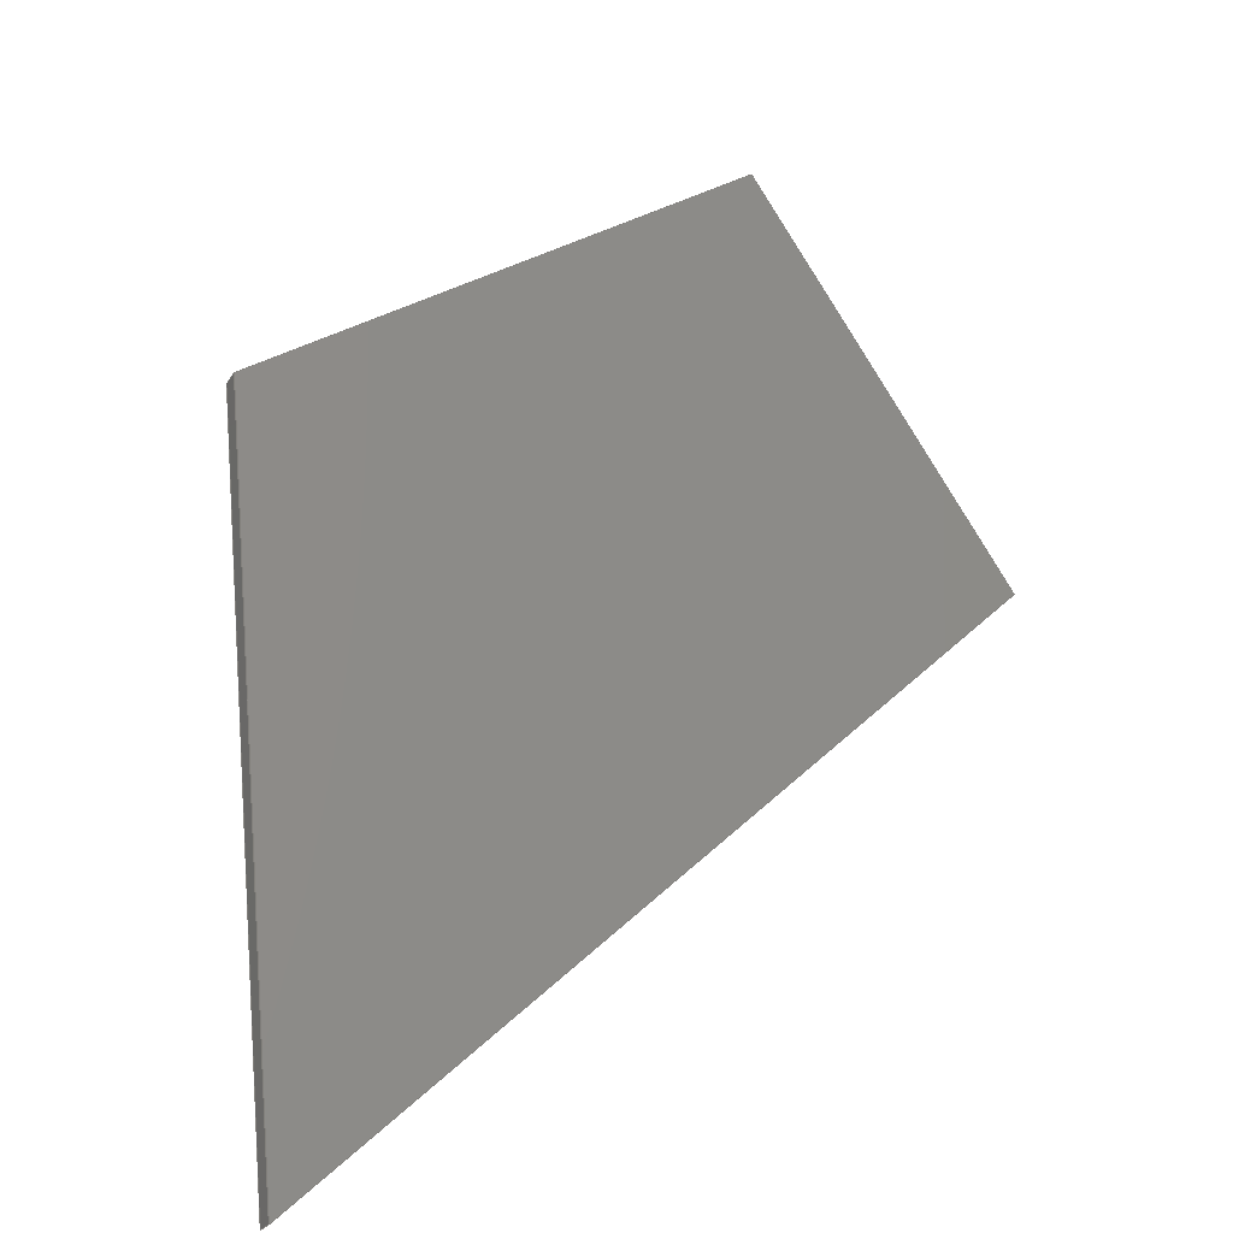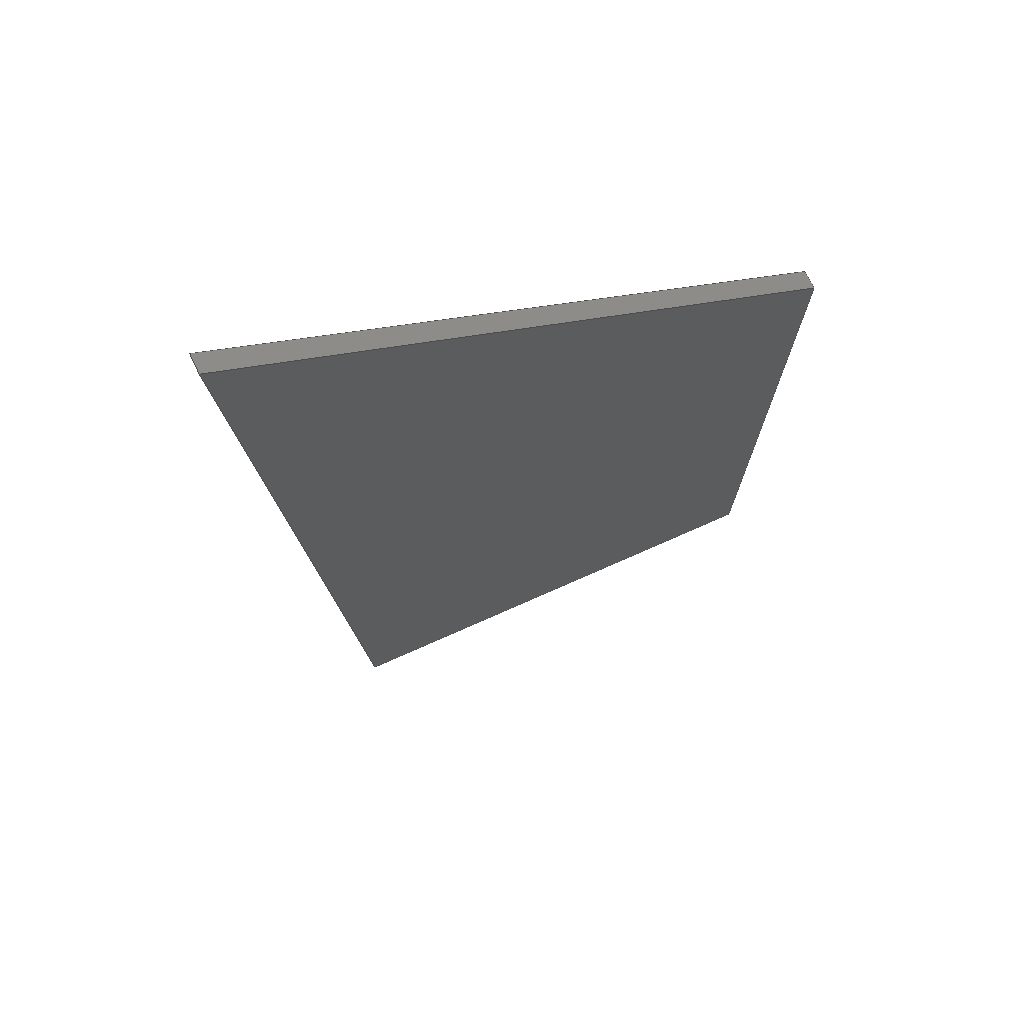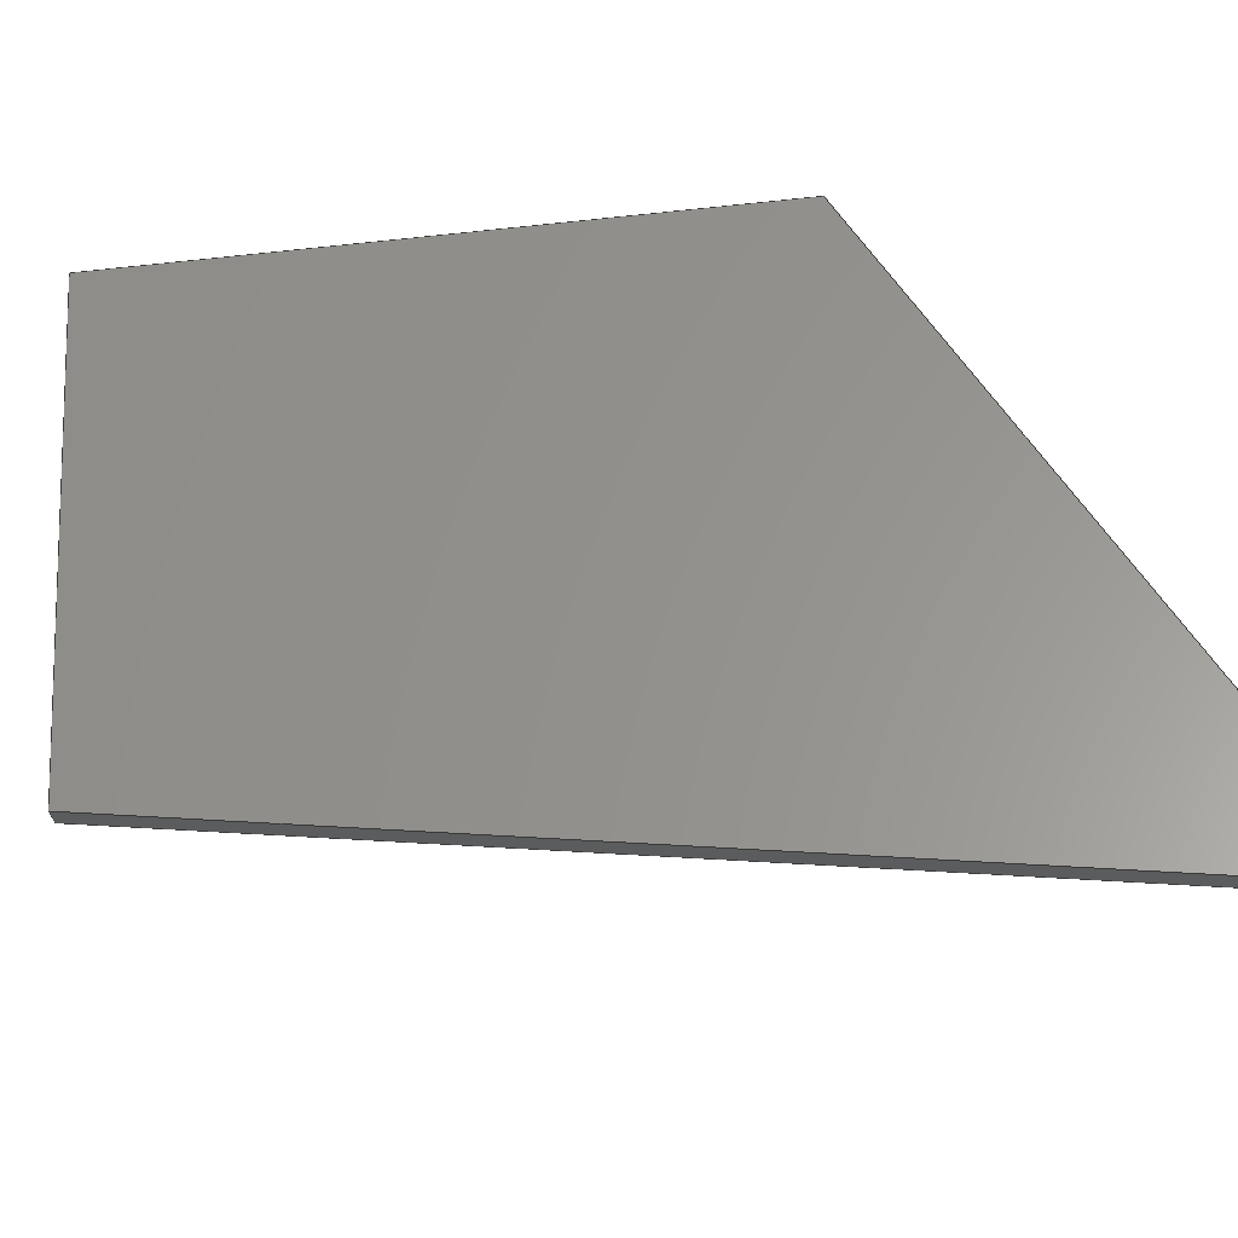
<metadata>
{"format":"step","ext":"step","renderer":"f3d","projection":"perspective","resolution":1024,"background":"white","views":[{"elev":-73.9,"azim":14.7,"up":"+Y"},{"elev":-61.2,"azim":-93.9,"up":"+Y"},{"elev":-56.8,"azim":-134.2,"up":"+Z"}]}
</metadata>
<code>
ISO-10303-21;
DATA;
#1 = APPLICATION_PROTOCOL_DEFINITION('international standard',
  'automotive_design',2000,#2);
#2 = APPLICATION_CONTEXT(
  'core data for automotive mechanical design processes');
#3 = SHAPE_DEFINITION_REPRESENTATION(#4,#10);
#4 = PRODUCT_DEFINITION_SHAPE('','',#5);
#5 = PRODUCT_DEFINITION('design','',#6,#9);
#6 = PRODUCT_DEFINITION_FORMATION('','',#7);
#7 = PRODUCT('Part 23','Part 23','',(#8));
#8 = PRODUCT_CONTEXT('',#2,'mechanical');
#9 = PRODUCT_DEFINITION_CONTEXT('part definition',#2,'design');
#10 = ADVANCED_BREP_SHAPE_REPRESENTATION('',(#11,#15),#345);
#11 = AXIS2_PLACEMENT_3D('',#12,#13,#14);
#12 = CARTESIAN_POINT('',(0,0,0));
#13 = DIRECTION('',(0,0,1));
#14 = DIRECTION('',(1,0,-0));
#15 = MANIFOLD_SOLID_BREP('',#16);
#16 = CLOSED_SHELL('',(#17,#137,#213,#284,#331,#338));
#17 = ADVANCED_FACE('',(#18),#32,.F.);
#18 = FACE_BOUND('',#19,.T.);
#19 = EDGE_LOOP('',(#20,#55,#83,#111));
#20 = ORIENTED_EDGE('',*,*,#21,.F.);
#21 = EDGE_CURVE('',#22,#24,#26,.T.);
#22 = VERTEX_POINT('',#23);
#23 = CARTESIAN_POINT('',(-922.1,-117.5,
    -67.32));
#24 = VERTEX_POINT('',#25);
#25 = CARTESIAN_POINT('',(-1032,-222.4,
    -88.52));
#26 = SURFACE_CURVE('',#27,(#31,#43),.PCURVE_S1);
#27 = LINE('',#28,#29);
#28 = CARTESIAN_POINT('',(-979.3,-172,
    -78.33));
#29 = VECTOR('',#30,1);
#30 = DIRECTION('',(-0.717,-0.6833,-0.1381));
#31 = PCURVE('',#32,#37);
#32 = PLANE('',#33);
#33 = AXIS2_PLACEMENT_3D('',#34,#35,#36);
#34 = CARTESIAN_POINT('',(-977.5,-174.2,-76.84
    ));
#35 = DIRECTION('',(-0.4144,0.2584,0.8726));
#36 = DIRECTION('',(-0.8885,0.0927,-0.4494)
  );
#37 = DEFINITIONAL_REPRESENTATION('',(#38),#42);
#38 = LINE('',#39,#40);
#39 = CARTESIAN_POINT('',(2.451,-2.019));
#40 = VECTOR('',#41,1);
#41 = DIRECTION('',(0.6358,0.7719));
#42 = ( GEOMETRIC_REPRESENTATION_CONTEXT(2) 
PARAMETRIC_REPRESENTATION_CONTEXT() REPRESENTATION_CONTEXT('2D SPACE',''
  ) );
#43 = PCURVE('',#44,#49);
#44 = PLANE('',#45);
#45 = AXIS2_PLACEMENT_3D('',#46,#47,#48);
#46 = CARTESIAN_POINT('',(-980.3,-152,-48
    ));
#47 = DIRECTION('',(-0.5606,0.6829,-0.4684));
#48 = DIRECTION('',(0.5766,0.7279,0.3711));
#49 = DEFINITIONAL_REPRESENTATION('',(#50),#54);
#50 = LINE('',#51,#52);
#51 = CARTESIAN_POINT('',(-25.18,26.18));
#52 = VECTOR('',#53,1);
#53 = DIRECTION('',(-0.962,-0.2731));
#54 = ( GEOMETRIC_REPRESENTATION_CONTEXT(2) 
PARAMETRIC_REPRESENTATION_CONTEXT() REPRESENTATION_CONTEXT('2D SPACE',''
  ) );
#55 = ORIENTED_EDGE('',*,*,#56,.F.);
#56 = EDGE_CURVE('',#57,#22,#59,.T.);
#57 = VERTEX_POINT('',#58);
#58 = CARTESIAN_POINT('',(-920.3,-119.7,-65.84
    ));
#59 = SURFACE_CURVE('',#60,(#64,#71),.PCURVE_S1);
#60 = LINE('',#61,#62);
#61 = CARTESIAN_POINT('',(-920.3,-119.7,-65.84
    ));
#62 = VECTOR('',#63,1);
#63 = DIRECTION('',(-0.5606,0.6829,-0.4684));
#64 = PCURVE('',#32,#65);
#65 = DEFINITIONAL_REPRESENTATION('',(#66),#70);
#66 = LINE('',#67,#68);
#67 = CARTESIAN_POINT('',(-50.69,-61.54));
#68 = VECTOR('',#69,1);
#69 = DIRECTION('',(0.7719,-0.6358));
#70 = ( GEOMETRIC_REPRESENTATION_CONTEXT(2) 
PARAMETRIC_REPRESENTATION_CONTEXT() REPRESENTATION_CONTEXT('2D SPACE',''
  ) );
#71 = PCURVE('',#72,#77);
#72 = PLANE('',#73);
#73 = AXIS2_PLACEMENT_3D('',#74,#75,#76);
#74 = CARTESIAN_POINT('',(-937.5,-98.77,
    -14.79));
#75 = DIRECTION('',(-0.7729,-0.6345,3.768e-15)
  );
#76 = DIRECTION('',(-0.6345,0.7729,3.903e-15));
#77 = DEFINITIONAL_REPRESENTATION('',(#78),#82);
#78 = LINE('',#79,#80);
#79 = CARTESIAN_POINT('',(-27.06,51.04));
#80 = VECTOR('',#81,1);
#81 = DIRECTION('',(0.8835,0.4684));
#82 = ( GEOMETRIC_REPRESENTATION_CONTEXT(2) 
PARAMETRIC_REPRESENTATION_CONTEXT() REPRESENTATION_CONTEXT('2D SPACE',''
  ) );
#83 = ORIENTED_EDGE('',*,*,#84,.T.);
#84 = EDGE_CURVE('',#57,#85,#87,.T.);
#85 = VERTEX_POINT('',#86);
#86 = CARTESIAN_POINT('',(-1030,-224.6,
    -87.03));
#87 = SURFACE_CURVE('',#88,(#92,#99),.PCURVE_S1);
#88 = LINE('',#89,#90);
#89 = CARTESIAN_POINT('',(-977.5,-174.2,-76.84
    ));
#90 = VECTOR('',#91,1);
#91 = DIRECTION('',(-0.717,-0.6833,-0.1381));
#92 = PCURVE('',#32,#93);
#93 = DEFINITIONAL_REPRESENTATION('',(#94),#98);
#94 = LINE('',#95,#96);
#95 = CARTESIAN_POINT('',(0,0));
#96 = VECTOR('',#97,1);
#97 = DIRECTION('',(0.6358,0.7719));
#98 = ( GEOMETRIC_REPRESENTATION_CONTEXT(2) 
PARAMETRIC_REPRESENTATION_CONTEXT() REPRESENTATION_CONTEXT('2D SPACE',''
  ) );
#99 = PCURVE('',#100,#105);
#100 = PLANE('',#101);
#101 = AXIS2_PLACEMENT_3D('',#102,#103,#104);
#102 = CARTESIAN_POINT('',(-978.5,-154.2,
    -46.51));
#103 = DIRECTION('',(-0.5606,0.6829,-0.4684));
#104 = DIRECTION('',(0.5766,0.7279,0.3711));
#105 = DEFINITIONAL_REPRESENTATION('',(#106),#110);
#106 = LINE('',#107,#108);
#107 = CARTESIAN_POINT('',(-25.18,26.18));
#108 = VECTOR('',#109,1);
#109 = DIRECTION('',(-0.962,-0.2731));
#110 = ( GEOMETRIC_REPRESENTATION_CONTEXT(2) 
PARAMETRIC_REPRESENTATION_CONTEXT() REPRESENTATION_CONTEXT('2D SPACE',''
  ) );
#111 = ORIENTED_EDGE('',*,*,#112,.T.);
#112 = EDGE_CURVE('',#85,#24,#113,.T.);
#113 = SURFACE_CURVE('',#114,(#118,#125),.PCURVE_S1);
#114 = LINE('',#115,#116);
#115 = CARTESIAN_POINT('',(-1030,-224.6,
    -87.03));
#116 = VECTOR('',#117,1);
#117 = DIRECTION('',(-0.5606,0.6829,-0.4684));
#118 = PCURVE('',#32,#119);
#119 = DEFINITIONAL_REPRESENTATION('',(#120),#124);
#120 = LINE('',#121,#122);
#121 = CARTESIAN_POINT('',(46.91,56.96));
#122 = VECTOR('',#123,1);
#123 = DIRECTION('',(0.7719,-0.6358));
#124 = ( GEOMETRIC_REPRESENTATION_CONTEXT(2) 
PARAMETRIC_REPRESENTATION_CONTEXT() REPRESENTATION_CONTEXT('2D SPACE',''
  ) );
#125 = PCURVE('',#126,#131);
#126 = PLANE('',#127);
#127 = AXIS2_PLACEMENT_3D('',#128,#129,#130);
#128 = CARTESIAN_POINT('',(-1024,-189.6,
    -43.48));
#129 = DIRECTION('',(0.8206,0.382,-0.4252));
#130 = DIRECTION('',(0.422,-0.9066,-1.821e-13)
  );
#131 = DEFINITIONAL_REPRESENTATION('',(#132),#136);
#132 = LINE('',#133,#134);
#133 = CARTESIAN_POINT('',(29.11,48.12));
#134 = VECTOR('',#135,1);
#135 = DIRECTION('',(-0.8557,0.5175));
#136 = ( GEOMETRIC_REPRESENTATION_CONTEXT(2) 
PARAMETRIC_REPRESENTATION_CONTEXT() REPRESENTATION_CONTEXT('2D SPACE',''
  ) );
#137 = ADVANCED_FACE('',(#138),#72,.F.);
#138 = FACE_BOUND('',#139,.T.);
#139 = EDGE_LOOP('',(#140,#163,#191,#212));
#140 = ORIENTED_EDGE('',*,*,#141,.F.);
#141 = EDGE_CURVE('',#142,#22,#144,.T.);
#142 = VERTEX_POINT('',#143);
#143 = CARTESIAN_POINT('',(-944.8,-89.93,
    -4.83e-12));
#144 = SURFACE_CURVE('',#145,(#149,#156),.PCURVE_S1);
#145 = LINE('',#146,#147);
#146 = CARTESIAN_POINT('',(-939.3,-96.6,
    -16.28));
#147 = VECTOR('',#148,1);
#148 = DIRECTION('',(0.2972,-0.3621,-0.8835));
#149 = PCURVE('',#72,#150);
#150 = DEFINITIONAL_REPRESENTATION('',(#151),#155);
#151 = LINE('',#152,#153);
#152 = CARTESIAN_POINT('',(2.805,1.487));
#153 = VECTOR('',#154,1);
#154 = DIRECTION('',(-0.4684,0.8835));
#155 = ( GEOMETRIC_REPRESENTATION_CONTEXT(2) 
PARAMETRIC_REPRESENTATION_CONTEXT() REPRESENTATION_CONTEXT('2D SPACE',''
  ) );
#156 = PCURVE('',#44,#157);
#157 = DEFINITIONAL_REPRESENTATION('',(#158),#162);
#158 = LINE('',#159,#160);
#159 = CARTESIAN_POINT('',(75.79,-4.479));
#160 = VECTOR('',#161,1);
#161 = DIRECTION('',(-0.4201,0.9075));
#162 = ( GEOMETRIC_REPRESENTATION_CONTEXT(2) 
PARAMETRIC_REPRESENTATION_CONTEXT() REPRESENTATION_CONTEXT('2D SPACE',''
  ) );
#163 = ORIENTED_EDGE('',*,*,#164,.F.);
#164 = EDGE_CURVE('',#165,#142,#167,.T.);
#165 = VERTEX_POINT('',#166);
#166 = CARTESIAN_POINT('',(-943,-92.1,
    1.487));
#167 = SURFACE_CURVE('',#168,(#172,#179),.PCURVE_S1);
#168 = LINE('',#169,#170);
#169 = CARTESIAN_POINT('',(-943,-92.1,
    1.487));
#170 = VECTOR('',#171,1);
#171 = DIRECTION('',(-0.5606,0.6829,-0.4684));
#172 = PCURVE('',#72,#173);
#173 = DEFINITIONAL_REPRESENTATION('',(#174),#178);
#174 = LINE('',#175,#176);
#175 = CARTESIAN_POINT('',(8.631,-16.28));
#176 = VECTOR('',#177,1);
#177 = DIRECTION('',(0.8835,0.4684));
#178 = ( GEOMETRIC_REPRESENTATION_CONTEXT(2) 
PARAMETRIC_REPRESENTATION_CONTEXT() REPRESENTATION_CONTEXT('2D SPACE',''
  ) );
#179 = PCURVE('',#180,#185);
#180 = PLANE('',#181);
#181 = AXIS2_PLACEMENT_3D('',#182,#183,#184);
#182 = CARTESIAN_POINT('',(-982.6,-124.6,
    1.487));
#183 = DIRECTION('',(0.2972,-0.3621,-0.8835));
#184 = DIRECTION('',(0.9306,-0.09709,0.3529));
#185 = DEFINITIONAL_REPRESENTATION('',(#186),#190);
#186 = LINE('',#187,#188);
#187 = CARTESIAN_POINT('',(33.68,-38.58));
#188 = VECTOR('',#189,1);
#189 = DIRECTION('',(-0.7533,-0.6577));
#190 = ( GEOMETRIC_REPRESENTATION_CONTEXT(2) 
PARAMETRIC_REPRESENTATION_CONTEXT() REPRESENTATION_CONTEXT('2D SPACE',''
  ) );
#191 = ORIENTED_EDGE('',*,*,#192,.T.);
#192 = EDGE_CURVE('',#165,#57,#193,.T.);
#193 = SURFACE_CURVE('',#194,(#198,#205),.PCURVE_S1);
#194 = LINE('',#195,#196);
#195 = CARTESIAN_POINT('',(-937.5,-98.77,
    -14.79));
#196 = VECTOR('',#197,1);
#197 = DIRECTION('',(0.2972,-0.3621,-0.8835));
#198 = PCURVE('',#72,#199);
#199 = DEFINITIONAL_REPRESENTATION('',(#200),#204);
#200 = LINE('',#201,#202);
#201 = CARTESIAN_POINT('',(0,0));
#202 = VECTOR('',#203,1);
#203 = DIRECTION('',(-0.4684,0.8835));
#204 = ( GEOMETRIC_REPRESENTATION_CONTEXT(2) 
PARAMETRIC_REPRESENTATION_CONTEXT() REPRESENTATION_CONTEXT('2D SPACE',''
  ) );
#205 = PCURVE('',#100,#206);
#206 = DEFINITIONAL_REPRESENTATION('',(#207),#211);
#207 = LINE('',#208,#209);
#208 = CARTESIAN_POINT('',(75.79,-4.479));
#209 = VECTOR('',#210,1);
#210 = DIRECTION('',(-0.4201,0.9075));
#211 = ( GEOMETRIC_REPRESENTATION_CONTEXT(2) 
PARAMETRIC_REPRESENTATION_CONTEXT() REPRESENTATION_CONTEXT('2D SPACE',''
  ) );
#212 = ORIENTED_EDGE('',*,*,#56,.T.);
#213 = ADVANCED_FACE('',(#214),#180,.F.);
#214 = FACE_BOUND('',#215,.T.);
#215 = EDGE_LOOP('',(#216,#239,#262,#283));
#216 = ORIENTED_EDGE('',*,*,#217,.F.);
#217 = EDGE_CURVE('',#218,#142,#220,.T.);
#218 = VERTEX_POINT('',#219);
#219 = CARTESIAN_POINT('',(-1019,-151.2,
    -4.535e-12));
#220 = SURFACE_CURVE('',#221,(#225,#232),.PCURVE_S1);
#221 = LINE('',#222,#223);
#222 = CARTESIAN_POINT('',(-984.3,-122.4,
    -4.64e-12));
#223 = VECTOR('',#224,1);
#224 = DIRECTION('',(0.7729,0.6345,-3.725e-15)
  );
#225 = PCURVE('',#180,#226);
#226 = DEFINITIONAL_REPRESENTATION('',(#227),#231);
#227 = LINE('',#228,#229);
#228 = CARTESIAN_POINT('',(-2.392,-2.088));
#229 = VECTOR('',#230,1);
#230 = DIRECTION('',(0.6577,-0.7533));
#231 = ( GEOMETRIC_REPRESENTATION_CONTEXT(2) 
PARAMETRIC_REPRESENTATION_CONTEXT() REPRESENTATION_CONTEXT('2D SPACE',''
  ) );
#232 = PCURVE('',#44,#233);
#233 = DEFINITIONAL_REPRESENTATION('',(#234),#238);
#234 = LINE('',#235,#236);
#235 = CARTESIAN_POINT('',(37.05,-42.71));
#236 = VECTOR('',#237,1);
#237 = DIRECTION('',(0.9075,0.4201));
#238 = ( GEOMETRIC_REPRESENTATION_CONTEXT(2) 
PARAMETRIC_REPRESENTATION_CONTEXT() REPRESENTATION_CONTEXT('2D SPACE',''
  ) );
#239 = ORIENTED_EDGE('',*,*,#240,.F.);
#240 = EDGE_CURVE('',#241,#218,#243,.T.);
#241 = VERTEX_POINT('',#242);
#242 = CARTESIAN_POINT('',(-1018,-153.4,
    1.487));
#243 = SURFACE_CURVE('',#244,(#248,#255),.PCURVE_S1);
#244 = LINE('',#245,#246);
#245 = CARTESIAN_POINT('',(-1018,-153.4,
    1.487));
#246 = VECTOR('',#247,1);
#247 = DIRECTION('',(-0.5606,0.6829,-0.4684));
#248 = PCURVE('',#180,#249);
#249 = DEFINITIONAL_REPRESENTATION('',(#250),#254);
#250 = LINE('',#251,#252);
#251 = CARTESIAN_POINT('',(-29.87,34.21));
#252 = VECTOR('',#253,1);
#253 = DIRECTION('',(-0.7533,-0.6577));
#254 = ( GEOMETRIC_REPRESENTATION_CONTEXT(2) 
PARAMETRIC_REPRESENTATION_CONTEXT() REPRESENTATION_CONTEXT('2D SPACE',''
  ) );
#255 = PCURVE('',#126,#256);
#256 = DEFINITIONAL_REPRESENTATION('',(#257),#261);
#257 = LINE('',#258,#259);
#258 = CARTESIAN_POINT('',(-30.05,-49.68));
#259 = VECTOR('',#260,1);
#260 = DIRECTION('',(-0.8557,0.5175));
#261 = ( GEOMETRIC_REPRESENTATION_CONTEXT(2) 
PARAMETRIC_REPRESENTATION_CONTEXT() REPRESENTATION_CONTEXT('2D SPACE',''
  ) );
#262 = ORIENTED_EDGE('',*,*,#263,.T.);
#263 = EDGE_CURVE('',#241,#165,#264,.T.);
#264 = SURFACE_CURVE('',#265,(#269,#276),.PCURVE_S1);
#265 = LINE('',#266,#267);
#266 = CARTESIAN_POINT('',(-982.6,-124.6,
    1.487));
#267 = VECTOR('',#268,1);
#268 = DIRECTION('',(0.7729,0.6345,-3.725e-15)
  );
#269 = PCURVE('',#180,#270);
#270 = DEFINITIONAL_REPRESENTATION('',(#271),#275);
#271 = LINE('',#272,#273);
#272 = CARTESIAN_POINT('',(0,0));
#273 = VECTOR('',#274,1);
#274 = DIRECTION('',(0.6577,-0.7533));
#275 = ( GEOMETRIC_REPRESENTATION_CONTEXT(2) 
PARAMETRIC_REPRESENTATION_CONTEXT() REPRESENTATION_CONTEXT('2D SPACE',''
  ) );
#276 = PCURVE('',#100,#277);
#277 = DEFINITIONAL_REPRESENTATION('',(#278),#282);
#278 = LINE('',#279,#280);
#279 = CARTESIAN_POINT('',(37.05,-42.71));
#280 = VECTOR('',#281,1);
#281 = DIRECTION('',(0.9075,0.4201));
#282 = ( GEOMETRIC_REPRESENTATION_CONTEXT(2) 
PARAMETRIC_REPRESENTATION_CONTEXT() REPRESENTATION_CONTEXT('2D SPACE',''
  ) );
#283 = ORIENTED_EDGE('',*,*,#164,.T.);
#284 = ADVANCED_FACE('',(#285),#126,.F.);
#285 = FACE_BOUND('',#286,.T.);
#286 = EDGE_LOOP('',(#287,#308,#309,#330));
#287 = ORIENTED_EDGE('',*,*,#288,.F.);
#288 = EDGE_CURVE('',#24,#218,#289,.T.);
#289 = SURFACE_CURVE('',#290,(#294,#301),.PCURVE_S1);
#290 = LINE('',#291,#292);
#291 = CARTESIAN_POINT('',(-1026,-187.4,
    -44.97));
#292 = VECTOR('',#293,1);
#293 = DIRECTION('',(0.1114,0.6227,0.7745));
#294 = PCURVE('',#126,#295);
#295 = DEFINITIONAL_REPRESENTATION('',(#296),#300);
#296 = LINE('',#297,#298);
#297 = CARTESIAN_POINT('',(-2.717,1.643));
#298 = VECTOR('',#299,1);
#299 = DIRECTION('',(-0.5175,-0.8557));
#300 = ( GEOMETRIC_REPRESENTATION_CONTEXT(2) 
PARAMETRIC_REPRESENTATION_CONTEXT() REPRESENTATION_CONTEXT('2D SPACE',''
  ) );
#301 = PCURVE('',#44,#302);
#302 = DEFINITIONAL_REPRESENTATION('',(#303),#307);
#303 = LINE('',#304,#305);
#304 = CARTESIAN_POINT('',(-50.9,-27.34));
#305 = VECTOR('',#306,1);
#306 = DIRECTION('',(0.805,-0.5933));
#307 = ( GEOMETRIC_REPRESENTATION_CONTEXT(2) 
PARAMETRIC_REPRESENTATION_CONTEXT() REPRESENTATION_CONTEXT('2D SPACE',''
  ) );
#308 = ORIENTED_EDGE('',*,*,#112,.F.);
#309 = ORIENTED_EDGE('',*,*,#310,.T.);
#310 = EDGE_CURVE('',#85,#241,#311,.T.);
#311 = SURFACE_CURVE('',#312,(#316,#323),.PCURVE_S1);
#312 = LINE('',#313,#314);
#313 = CARTESIAN_POINT('',(-1024,-189.6,
    -43.48));
#314 = VECTOR('',#315,1);
#315 = DIRECTION('',(0.1114,0.6227,0.7745));
#316 = PCURVE('',#126,#317);
#317 = DEFINITIONAL_REPRESENTATION('',(#318),#322);
#318 = LINE('',#319,#320);
#319 = CARTESIAN_POINT('',(0,-0));
#320 = VECTOR('',#321,1);
#321 = DIRECTION('',(-0.5175,-0.8557));
#322 = ( GEOMETRIC_REPRESENTATION_CONTEXT(2) 
PARAMETRIC_REPRESENTATION_CONTEXT() REPRESENTATION_CONTEXT('2D SPACE',''
  ) );
#323 = PCURVE('',#100,#324);
#324 = DEFINITIONAL_REPRESENTATION('',(#325),#329);
#325 = LINE('',#326,#327);
#326 = CARTESIAN_POINT('',(-50.9,-27.34));
#327 = VECTOR('',#328,1);
#328 = DIRECTION('',(0.805,-0.5933));
#329 = ( GEOMETRIC_REPRESENTATION_CONTEXT(2) 
PARAMETRIC_REPRESENTATION_CONTEXT() REPRESENTATION_CONTEXT('2D SPACE',''
  ) );
#330 = ORIENTED_EDGE('',*,*,#240,.T.);
#331 = ADVANCED_FACE('',(#332),#100,.F.);
#332 = FACE_BOUND('',#333,.T.);
#333 = EDGE_LOOP('',(#334,#335,#336,#337));
#334 = ORIENTED_EDGE('',*,*,#84,.F.);
#335 = ORIENTED_EDGE('',*,*,#192,.F.);
#336 = ORIENTED_EDGE('',*,*,#263,.F.);
#337 = ORIENTED_EDGE('',*,*,#310,.F.);
#338 = ADVANCED_FACE('',(#339),#44,.T.);
#339 = FACE_BOUND('',#340,.T.);
#340 = EDGE_LOOP('',(#341,#342,#343,#344));
#341 = ORIENTED_EDGE('',*,*,#21,.T.);
#342 = ORIENTED_EDGE('',*,*,#288,.T.);
#343 = ORIENTED_EDGE('',*,*,#217,.T.);
#344 = ORIENTED_EDGE('',*,*,#141,.T.);
#345 = ( GEOMETRIC_REPRESENTATION_CONTEXT(3) 
GLOBAL_UNCERTAINTY_ASSIGNED_CONTEXT((#349)) GLOBAL_UNIT_ASSIGNED_CONTEXT
((#346,#347,#348)) REPRESENTATION_CONTEXT('Context #1',
  '3D Context with UNIT and UNCERTAINTY') );
#346 = ( LENGTH_UNIT() NAMED_UNIT(*) SI_UNIT(.MILLI.,.METRE.) );
#347 = ( NAMED_UNIT(*) PLANE_ANGLE_UNIT() SI_UNIT($,.RADIAN.) );
#348 = ( NAMED_UNIT(*) SI_UNIT($,.STERADIAN.) SOLID_ANGLE_UNIT() );
#349 = UNCERTAINTY_MEASURE_WITH_UNIT(LENGTH_MEASURE(1e-07),#346,
  'distance_accuracy_value','confusion accuracy');
#350 = PRODUCT_RELATED_PRODUCT_CATEGORY('part',$,(#7));
ENDSEC;
END-ISO-10303-21;

</code>
